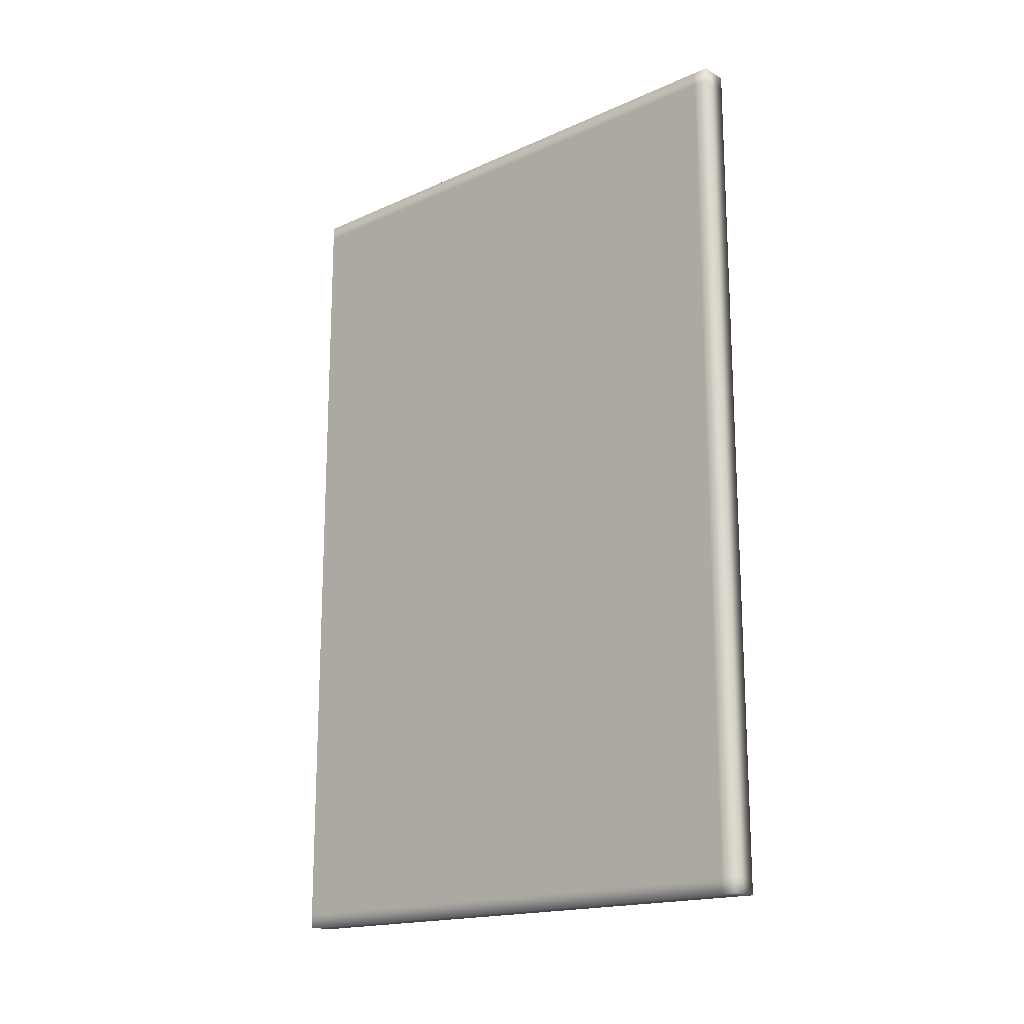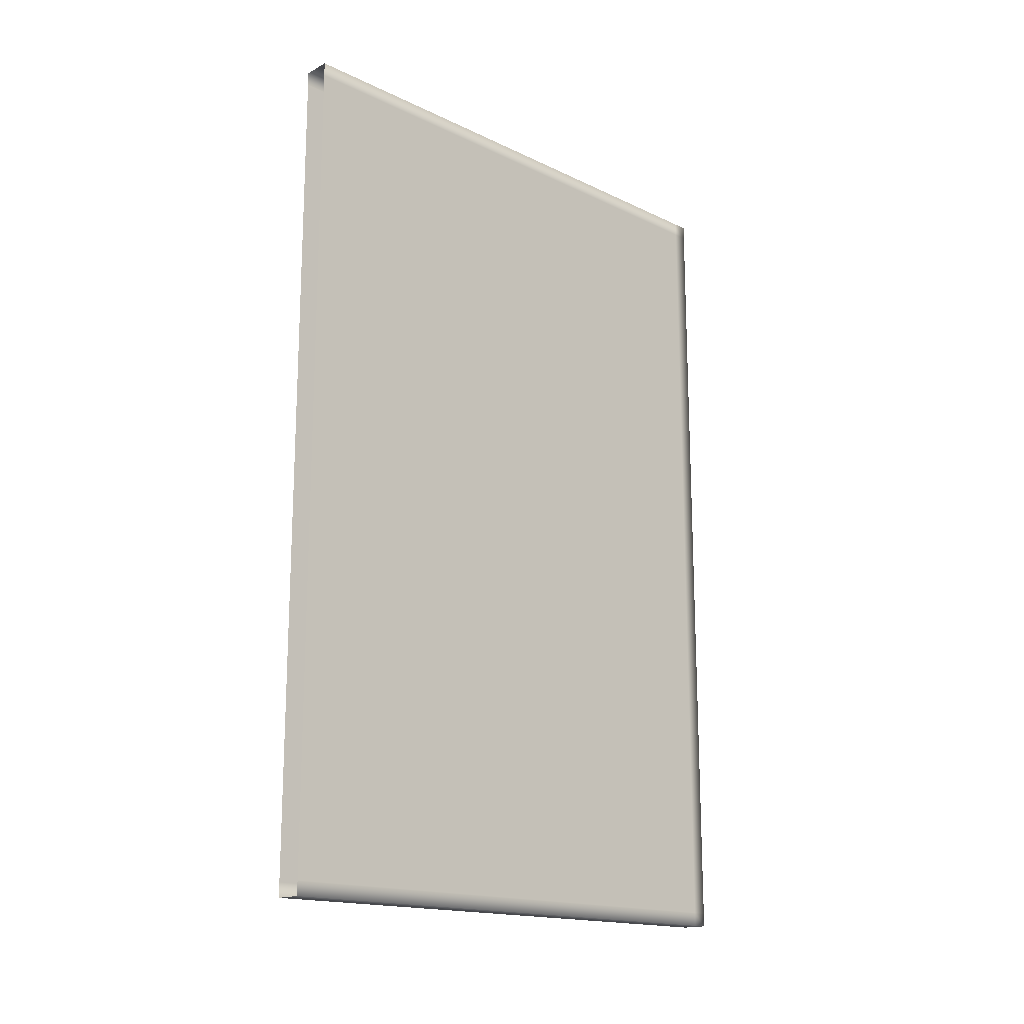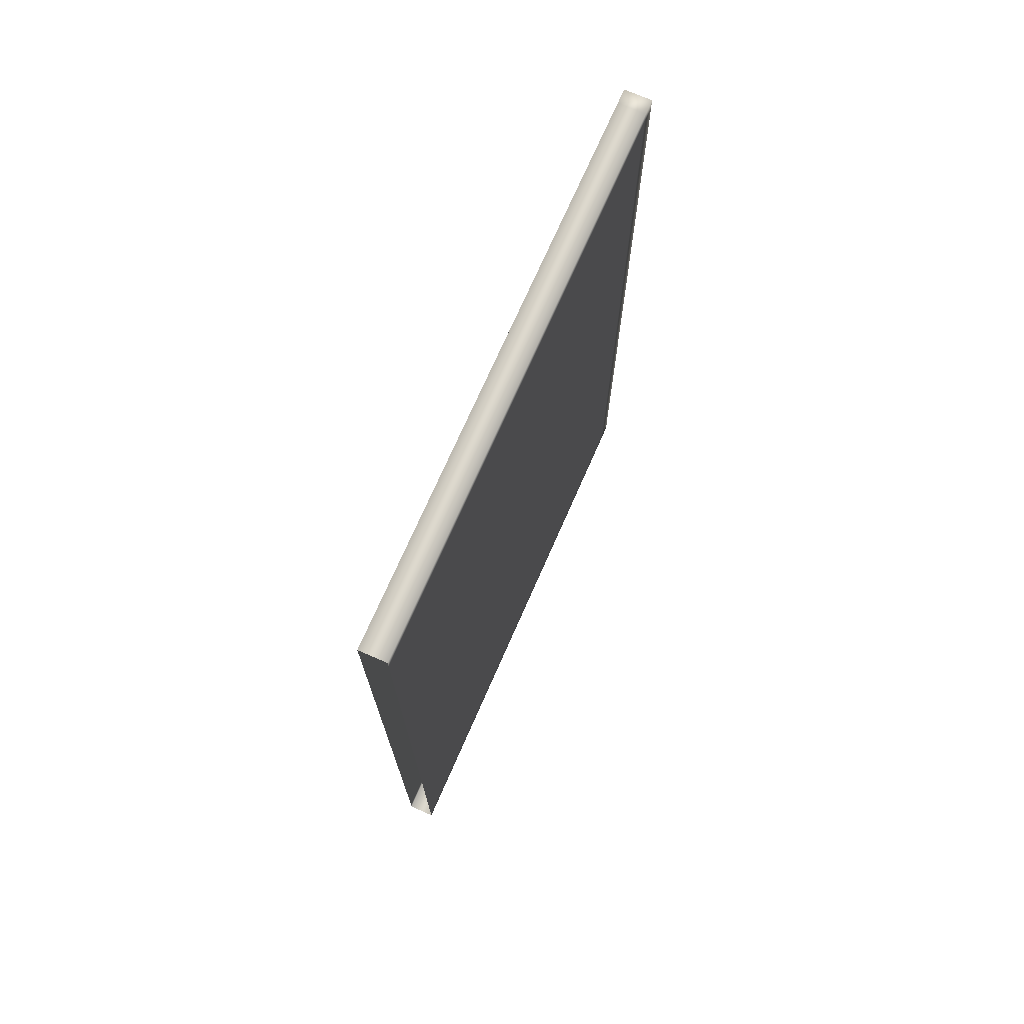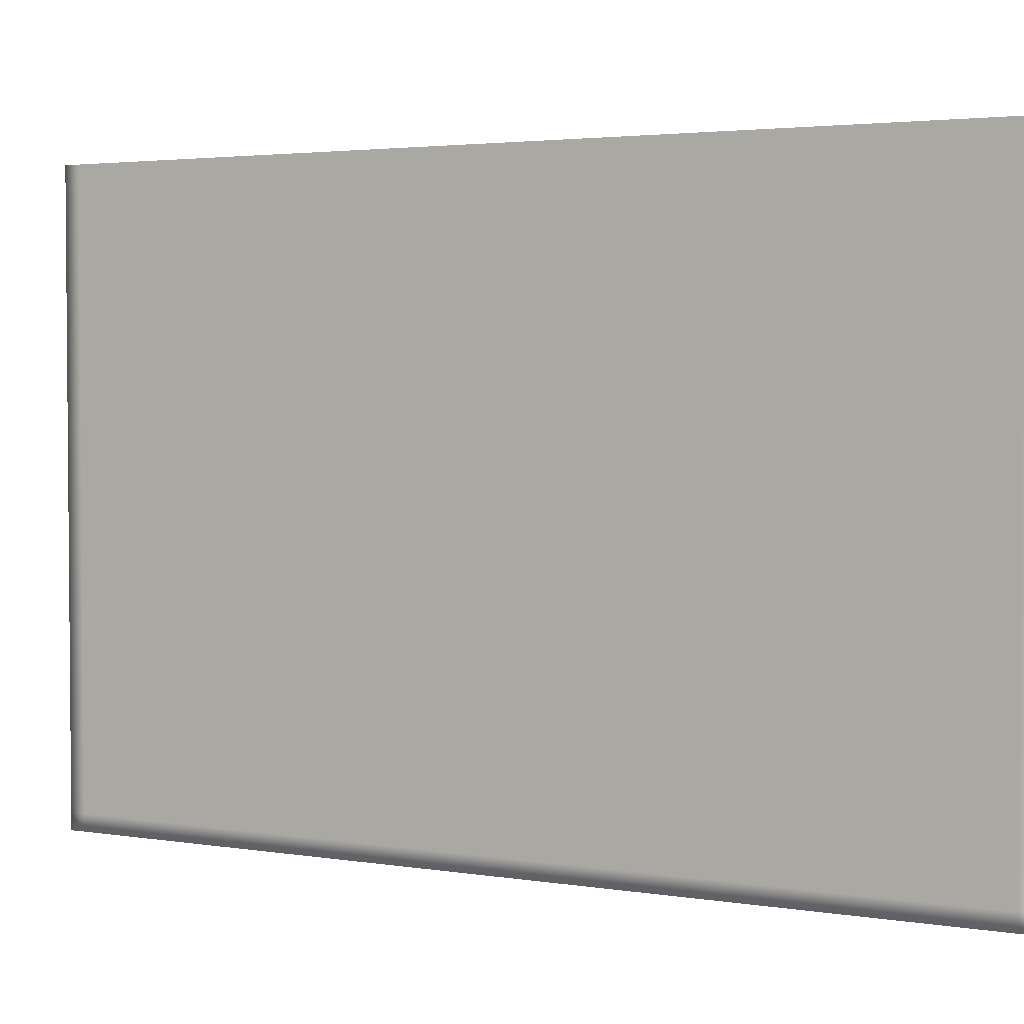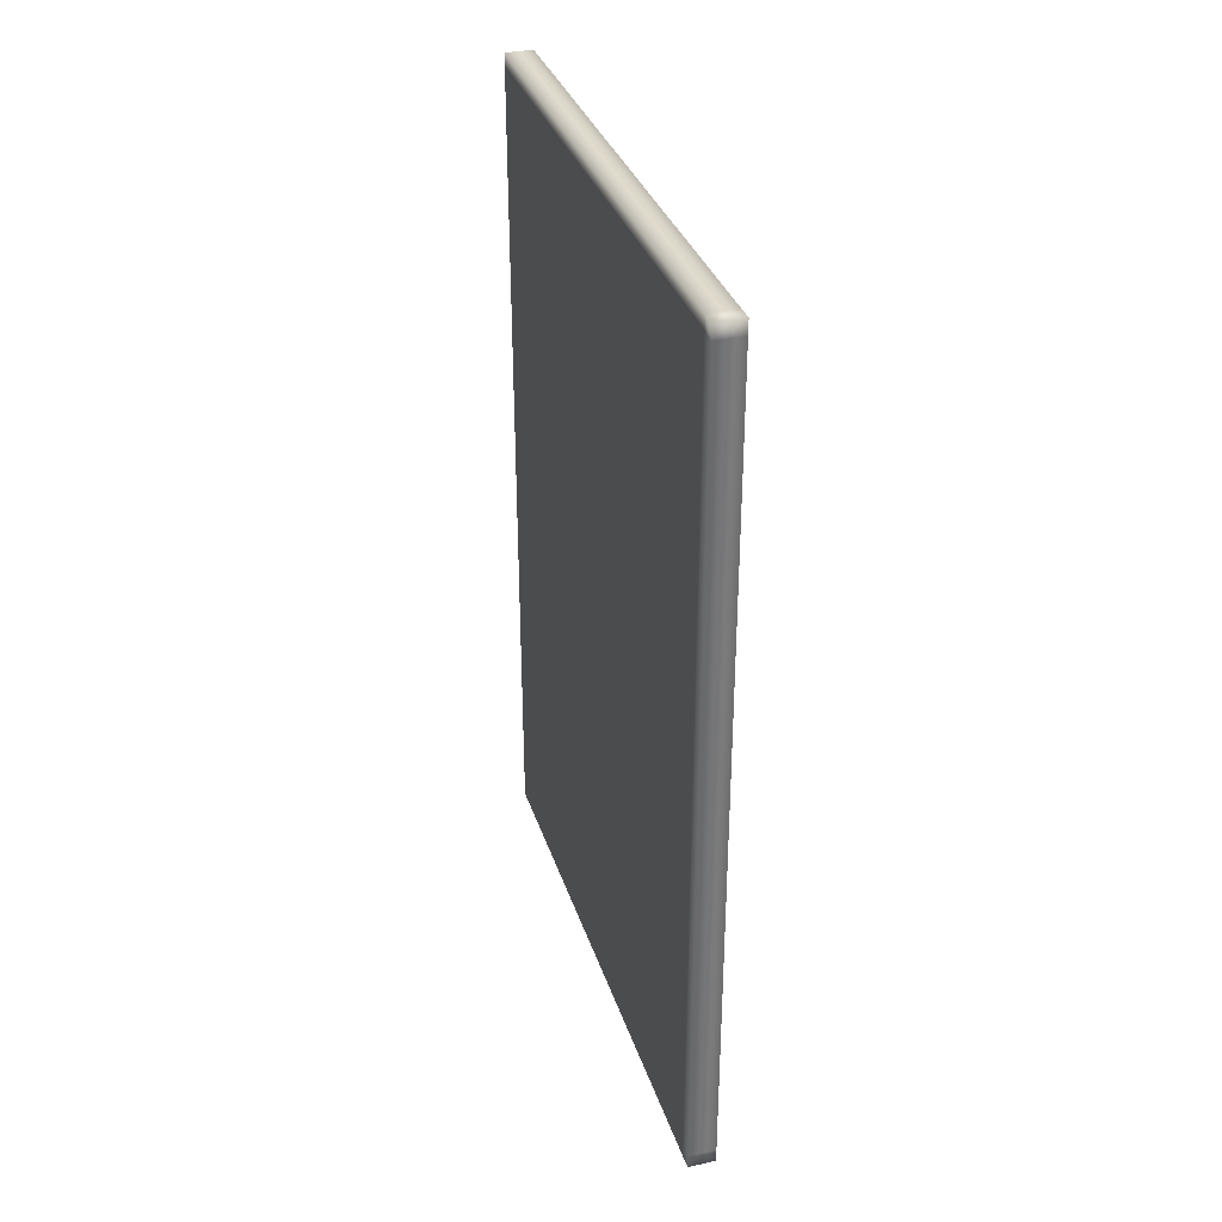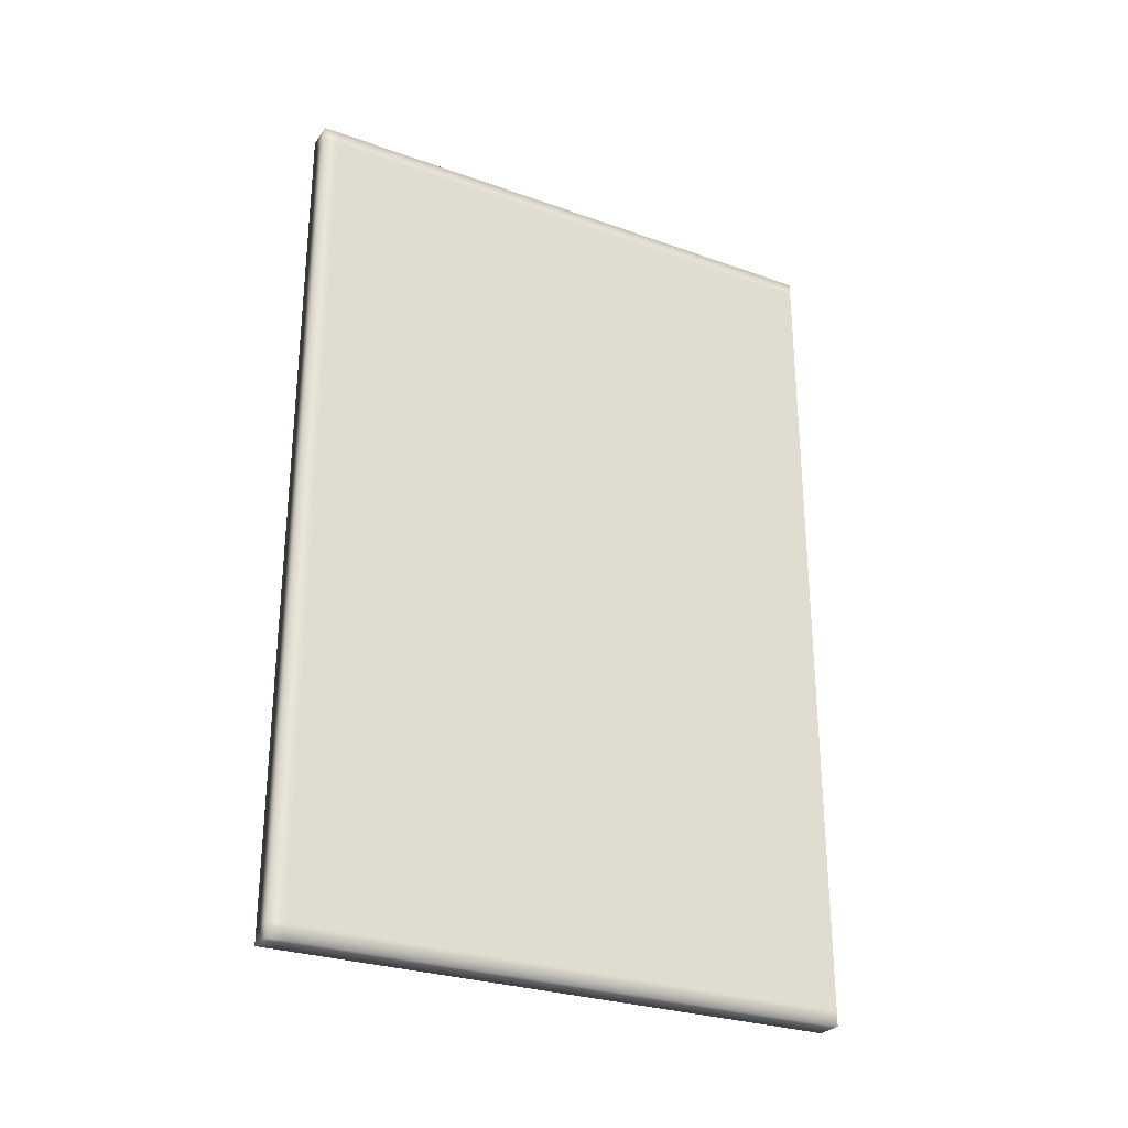
<metadata>
{"format":"obj","ext":"obj","renderer":"f3d","projection":"perspective","resolution":1024,"background":"white","views":[{"elev":-17.5,"azim":131.5,"up":"+Y"},{"elev":-16.7,"azim":46.1,"up":"+Y"},{"elev":72.3,"azim":23.7,"up":"+Y"},{"elev":3.0,"azim":119.2,"up":"+Z"},{"elev":33.9,"azim":163.0,"up":"+Y"},{"elev":-28.3,"azim":-118.3,"up":"+Y"}]}
</metadata>
<code>
g BookCoverBack_col3_flyingItemAO_UV2(Clone)
v -0.009639 0.29 -0.3892
v -0.009639 0.29 -0.4
v -0.009639 0.3 -0.4
v -0.009639 0.3 -0.3892
v 0.009641 0.3 -0.4
v 0.009641 0.29 -0.4
v -0.009639 0.1933 -0.4
v 0.009641 0.1933 -0.4
v -0.009639 0.1933 -0.3892
v -0.009639 0.1933 -0.2956
v -0.009639 0.29 -0.2956
v 0.009641 0.3 -0.3892
v -0.009639 0.3 -0.2956
v 0.009641 0.3 -0.3892
v 0.009641 0.3 -0.2956
v 0.009641 0.29 -0.3892
v 0.009641 0.29 -0.4
v 0.009641 0.1933 -0.4
v 0.009641 0.1933 -0.3892
v 0.009641 0.3 -0.4
v 0.009641 0.29 -0.2956
v 0.009641 0.3 -0.202
v 0.009641 0.29 -0.202
v 0.009641 0.3 -0.1084
v 0.009641 0.29 -0.1084
v 0.009641 0.3 -0.01484
v 0.009641 0.29 -0.01484
v 0.009641 0.3 4.59e-06
v -0.009639 0.3 4.59e-06
v -0.009639 0.3 -0.01484
v 0.009641 0.29 4.59e-06
v 0.009641 0.09667 -0.4
v 0.009641 0.09667 -0.3892
v 0.009641 4.59e-06 -0.4
v 0.009641 4.59e-06 -0.3892
v 0.009641 -0.09667 -0.4
v 0.009641 -0.09667 -0.3892
v 0.009641 -0.1933 -0.4
v 0.009641 -0.1933 -0.3892
v 0.009641 -0.29 -0.4
v 0.009641 -0.29 -0.3892
v 0.009641 -0.3 -0.4
v 0.009641 -0.3 -0.3892
v 0.009641 -0.29 -0.2956
v 0.009641 -0.3 -0.2956
v 0.009641 -0.29 -0.202
v 0.009641 -0.3 -0.202
v 0.009641 -0.29 -0.1084
v 0.009641 -0.3 -0.1084
v 0.009641 -0.29 -0.01484
v 0.009641 -0.3 -0.01484
v 0.009641 -0.29 4.59e-06
v 0.009641 -0.3 4.59e-06
v -0.009639 -0.3 -0.01484
v -0.009639 -0.3 4.59e-06
v -0.009639 -0.3 -0.1084
v -0.009639 -0.3 -0.202
v 0.009641 0.1933 -0.01484
v 0.009641 0.1933 4.59e-06
v 0.009641 0.29 4.59e-06
v 0.009641 0.29 -0.01484
v 0.009641 0.1933 -0.1084
v 0.009641 0.29 -0.1084
v 0.009641 0.1933 -0.202
v 0.009641 0.29 -0.202
v 0.009641 0.1933 -0.2956
v 0.009641 0.29 -0.2956
v 0.009641 0.1933 -0.3892
v 0.009641 0.29 -0.3892
v 0.009641 0.09667 -0.202
v 0.009641 0.09667 -0.1084
v 0.009641 4.59e-06 -0.202
v 0.009641 4.59e-06 -0.1084
v 0.009641 -0.09667 -0.202
v 0.009641 -0.09667 -0.1084
v 0.009641 -0.1933 -0.202
v 0.009641 -0.1933 -0.1084
v 0.009641 -0.29 -0.202
v 0.009641 -0.29 -0.1084
v 0.009641 -0.29 -0.2956
v 0.009641 -0.1933 -0.2956
v 0.009641 -0.09667 -0.2956
v 0.009641 4.59e-06 -0.2956
v 0.009641 0.09667 -0.2956
v 0.009641 -0.29 -0.3892
v 0.009641 -0.1933 -0.3892
v 0.009641 -0.09667 -0.3892
v 0.009641 4.59e-06 -0.3892
v 0.009641 0.09667 -0.3892
v 0.009641 -0.1933 -0.01484
v 0.009641 -0.29 -0.01484
v 0.009641 -0.09667 -0.01484
v 0.009641 4.59e-06 -0.01484
v 0.009641 0.09667 -0.01484
v 0.009641 -0.1933 4.59e-06
v 0.009641 -0.29 4.59e-06
v 0.009641 -0.09667 4.59e-06
v 0.009641 4.59e-06 4.59e-06
v 0.009641 0.09667 4.59e-06
v -0.009639 -0.3 -0.3892
v -0.009639 -0.3 -0.4
v -0.009639 -0.29 -0.4
v -0.009639 -0.29 -0.3892
v 0.009641 -0.29 -0.4
v 0.009641 -0.3 -0.4
v -0.009639 -0.3 -0.2956
v -0.009639 -0.29 -0.2956
v 0.009641 -0.3 -0.3892
v 0.009641 -0.3 -0.2956
v 0.009641 -0.3 -0.202
v -0.009639 -0.3 -0.202
v -0.009639 -0.29 -0.202
v -0.009639 -0.3 -0.1084
v -0.009639 -0.29 -0.1084
v -0.009639 -0.3 -0.01484
v -0.009639 -0.29 -0.01484
v -0.009639 -0.3 4.59e-06
v -0.009639 -0.29 4.59e-06
v -0.009639 -0.1933 -0.2956
v -0.009639 -0.1933 -0.202
v -0.009639 -0.09667 -0.2956
v -0.009639 -0.09667 -0.202
v -0.009639 4.59e-06 -0.2956
v -0.009639 4.59e-06 -0.202
v -0.009639 0.09667 -0.2956
v -0.009639 0.09667 -0.202
v -0.009639 0.1933 -0.202
v -0.009639 0.29 -0.202
v -0.009639 0.3 -0.202
v 0.009641 0.3 -0.2956
v 0.009641 0.3 -0.202
v -0.009639 0.3 -0.1084
v 0.009641 0.3 -0.1084
v -0.009639 0.3 -0.01484
v -0.009639 0.29 -0.01484
v -0.009639 0.29 4.59e-06
v -0.009639 0.3 4.59e-06
v -0.009639 0.1933 4.59e-06
v -0.009639 0.1933 -0.01484
v -0.009639 0.29 -0.1084
v -0.009639 0.1933 -0.1084
v -0.009639 0.09667 -0.1084
v -0.009639 4.59e-06 -0.1084
v -0.009639 -0.09667 -0.1084
v -0.009639 -0.1933 -0.1084
v -0.009639 -0.1933 -0.01484
v -0.009639 -0.09667 -0.01484
v -0.009639 4.59e-06 -0.01484
v -0.009639 0.09667 -0.01484
v -0.009639 -0.1933 4.59e-06
v -0.009639 -0.09667 4.59e-06
v -0.009639 4.59e-06 4.59e-06
v -0.009639 0.09667 4.59e-06
v -0.009639 -0.1933 -0.3892
v -0.009639 -0.09667 -0.3892
v -0.009639 4.59e-06 -0.3892
v -0.009639 0.09667 -0.3892
v -0.009639 -0.1933 -0.4
v -0.009639 -0.09667 -0.4
v -0.009639 4.59e-06 -0.4
v -0.009639 0.09667 -0.4
v 0.009641 -0.1933 -0.4
v -0.009639 4.59e-06 -0.4
v -0.009639 -0.09667 -0.4
v -0.009639 -0.1933 -0.4
v -0.009639 0.09667 -0.4
g BookCoverBack_col3_flyingItemAO_UV2(Clone)_0
f 3 2 1
f 4 3 1
f 3 5 2
f 3 4 5
f 5 6 2
f 2 6 7
f 6 8 7
f 2 7 9
f 1 2 9
f 1 9 10
f 11 1 10
f 4 1 11
f 4 12 5
f 13 4 11
f 4 13 14
f 13 15 14
f 14 15 16
f 14 16 17
f 17 16 18
f 16 19 18
f 20 14 17
f 15 21 16
f 15 22 21
f 22 23 21
f 22 24 23
f 24 25 23
f 24 26 25
f 26 27 25
f 26 28 27
f 29 28 26
f 30 29 26
f 28 31 27
f 18 19 32
f 19 33 32
f 32 33 34
f 33 35 34
f 34 35 36
f 35 37 36
f 36 37 38
f 37 39 38
f 38 39 40
f 39 41 40
f 40 41 42
f 41 43 42
f 41 44 43
f 44 45 43
f 44 46 45
f 46 47 45
f 46 48 47
f 48 49 47
f 48 50 49
f 50 51 49
f 50 52 51
f 52 53 51
f 51 53 54
f 53 55 54
f 51 54 56
f 49 51 56
f 49 56 57
f 47 49 57
f 60 59 58
f 61 60 58
f 61 58 62
f 63 61 62
f 63 62 64
f 65 63 64
f 65 64 66
f 67 65 66
f 67 66 68
f 69 67 68
f 64 62 70
f 62 71 70
f 62 58 71
f 70 71 72
f 71 73 72
f 72 73 74
f 73 75 74
f 74 75 76
f 75 77 76
f 76 77 78
f 77 79 78
f 76 78 80
f 81 76 80
f 74 76 81
f 82 74 81
f 72 74 82
f 83 72 82
f 70 72 83
f 84 70 83
f 64 70 84
f 66 64 84
f 81 80 85
f 86 81 85
f 82 81 86
f 87 82 86
f 83 82 87
f 88 83 87
f 84 83 88
f 89 84 88
f 66 84 89
f 68 66 89
f 77 90 79
f 90 91 79
f 92 90 77
f 75 92 77
f 93 92 75
f 73 93 75
f 94 93 73
f 71 94 73
f 58 94 71
f 90 95 91
f 95 96 91
f 97 95 90
f 92 97 90
f 98 97 92
f 93 98 92
f 99 98 93
f 94 99 93
f 59 99 94
f 58 59 94
f 102 101 100
f 103 102 100
f 102 104 101
f 104 105 101
f 103 100 106
f 107 103 106
f 108 100 101
f 105 108 101
f 109 106 100
f 108 109 100
f 109 110 106
f 110 111 106
f 107 106 111
f 112 107 111
f 112 111 113
f 114 112 113
f 114 113 115
f 116 114 115
f 116 115 117
f 118 116 117
f 119 107 112
f 120 119 112
f 120 112 114
f 121 119 120
f 122 121 120
f 123 121 122
f 124 123 122
f 125 123 124
f 126 125 124
f 10 125 126
f 127 10 126
f 11 10 127
f 128 11 127
f 13 11 128
f 129 13 128
f 13 129 130
f 129 131 130
f 129 132 131
f 132 133 131
f 132 134 133
f 134 26 133
f 134 132 135
f 134 135 136
f 137 134 136
f 136 135 138
f 135 139 138
f 132 140 135
f 129 128 140
f 132 129 140
f 135 140 139
f 140 141 139
f 140 128 141
f 128 127 141
f 141 127 142
f 127 126 142
f 142 126 143
f 126 124 143
f 143 124 144
f 124 122 144
f 144 122 145
f 122 120 145
f 145 120 114
f 145 114 116
f 146 145 116
f 144 145 146
f 147 144 146
f 143 144 147
f 148 143 147
f 142 143 148
f 149 142 148
f 141 142 149
f 139 141 149
f 146 116 118
f 150 146 118
f 147 146 150
f 151 147 150
f 148 147 151
f 152 148 151
f 149 148 152
f 153 149 152
f 139 149 153
f 138 139 153
f 154 103 107
f 119 154 107
f 155 154 119
f 121 155 119
f 156 155 121
f 123 156 121
f 157 156 123
f 125 157 123
f 9 157 125
f 10 9 125
f 154 158 103
f 158 102 103
f 159 158 154
f 155 159 154
f 160 159 155
f 156 160 155
f 161 160 156
f 157 161 156
f 7 161 157
f 9 7 157
f 158 162 102
f 162 104 102
f 7 18 161
f 18 32 161
f 32 34 163
f 163 34 164
f 34 36 164
f 164 36 165
f 36 38 165
f 166 32 163

</code>
